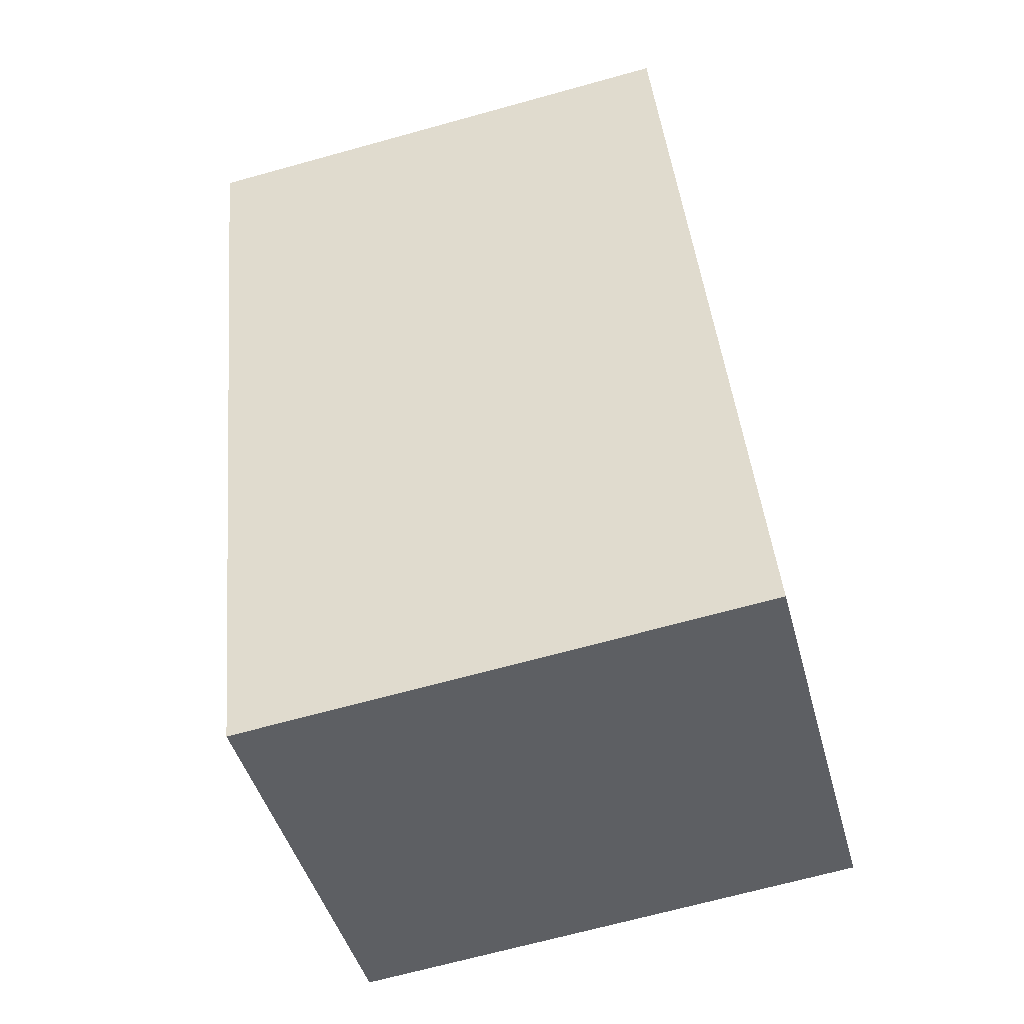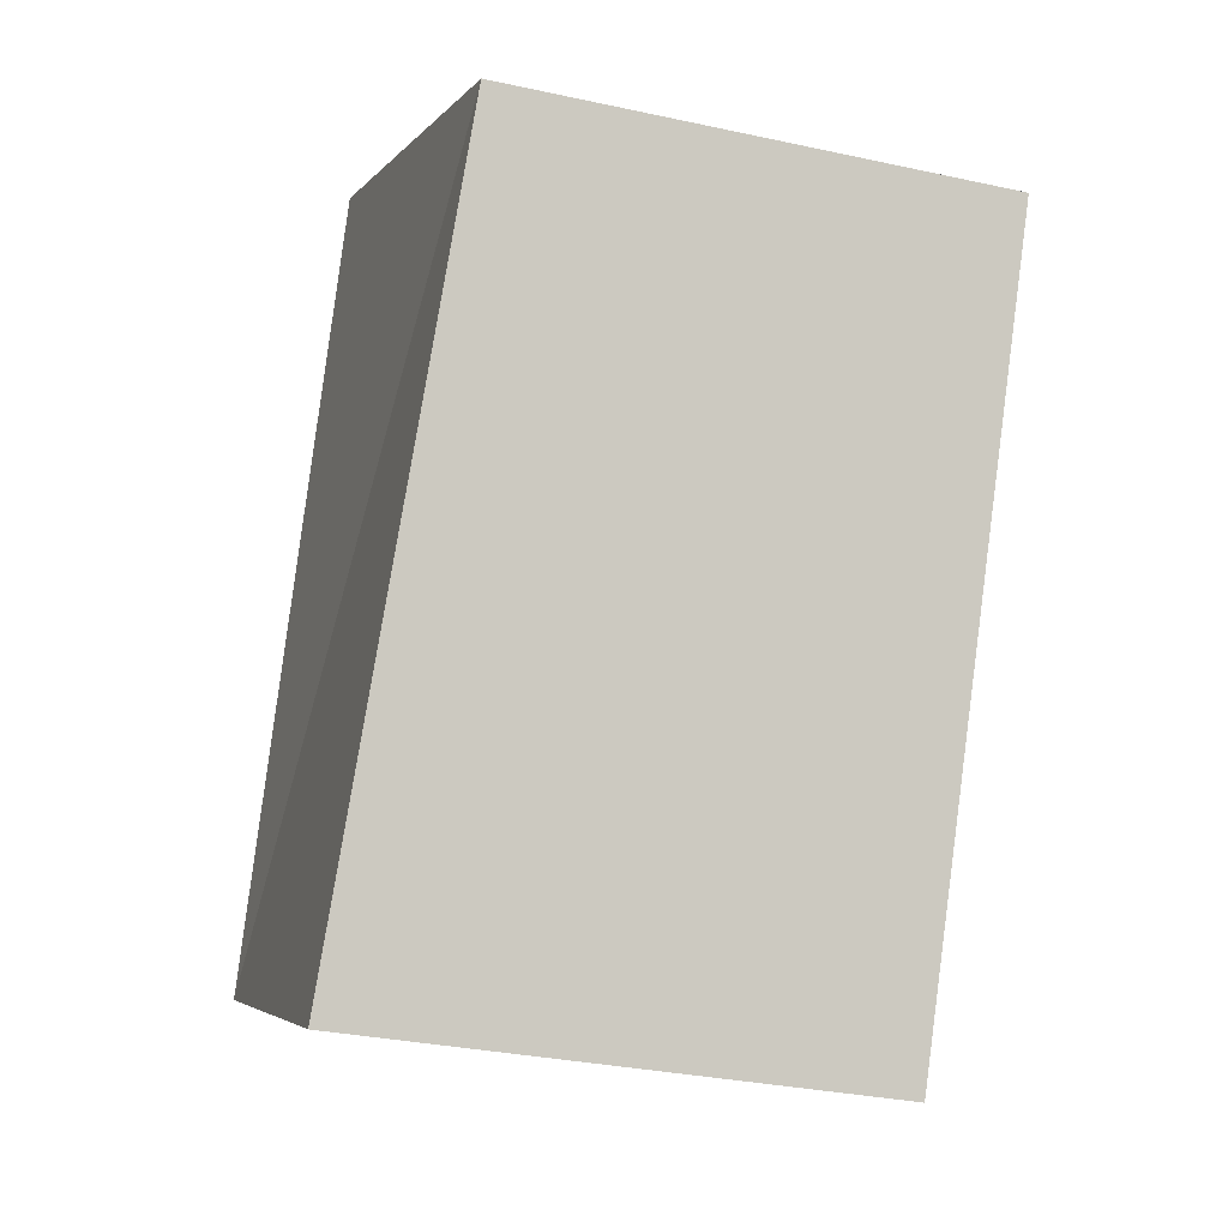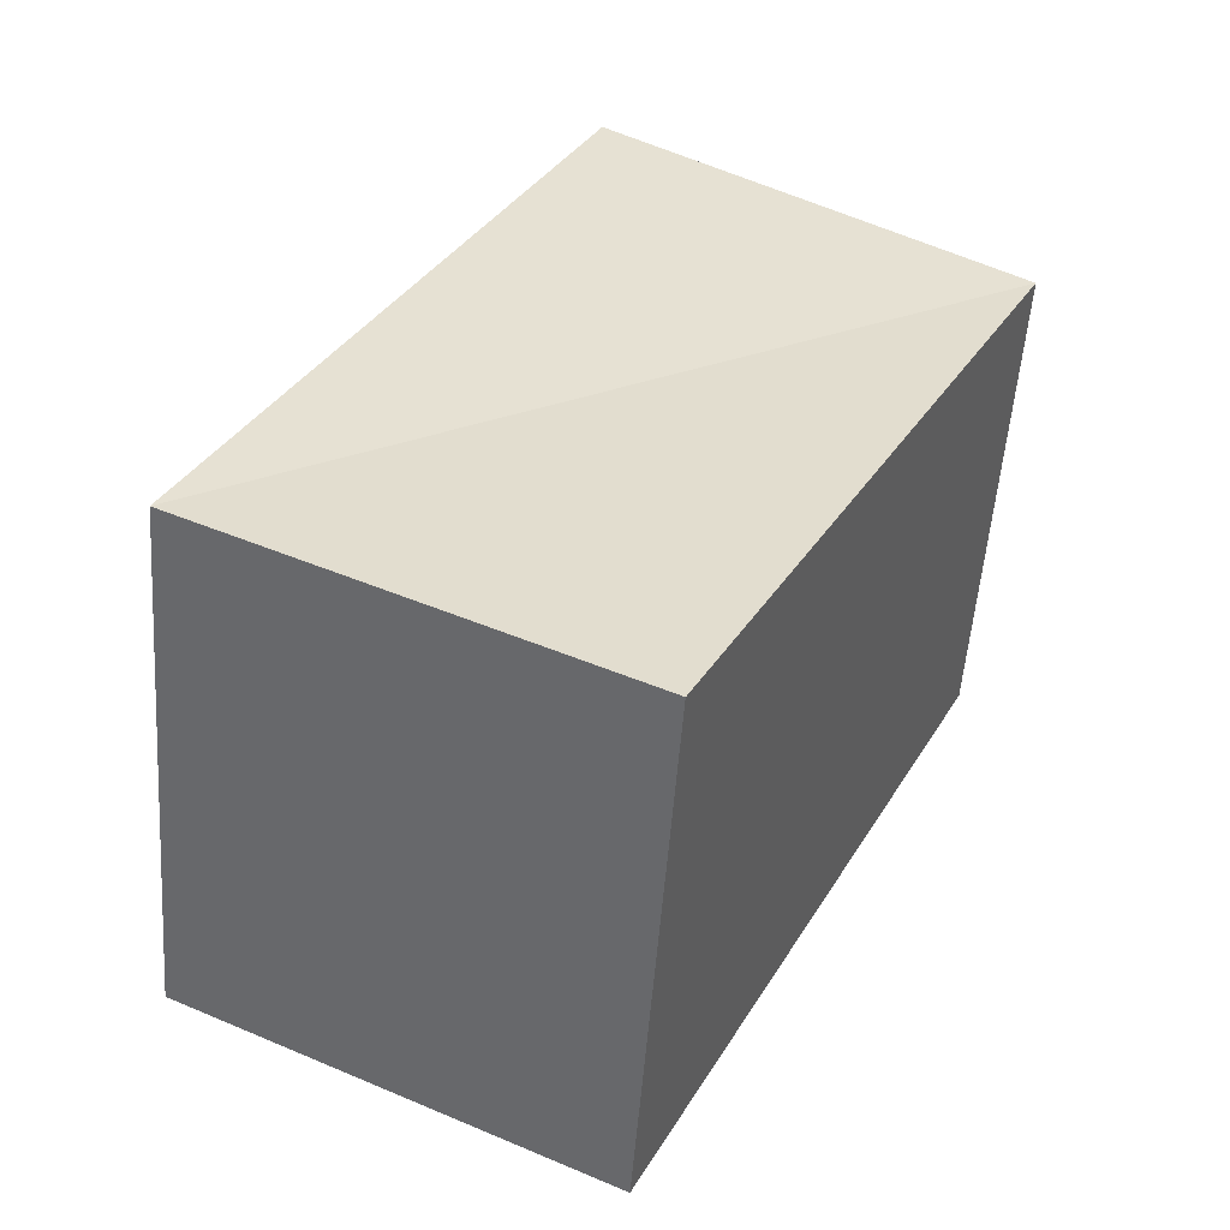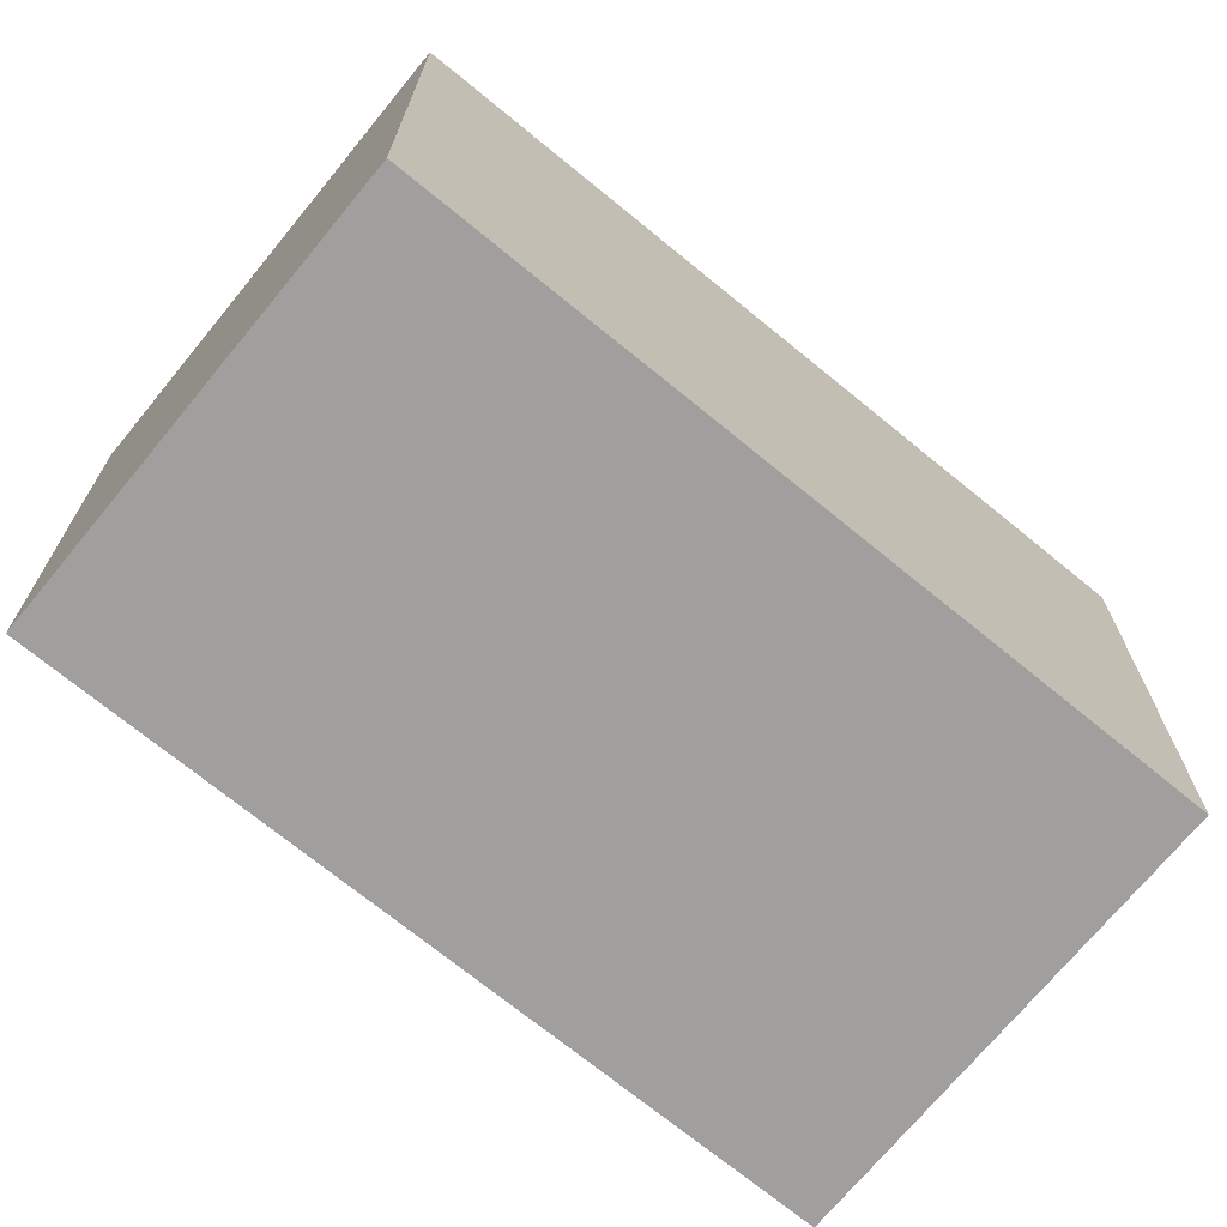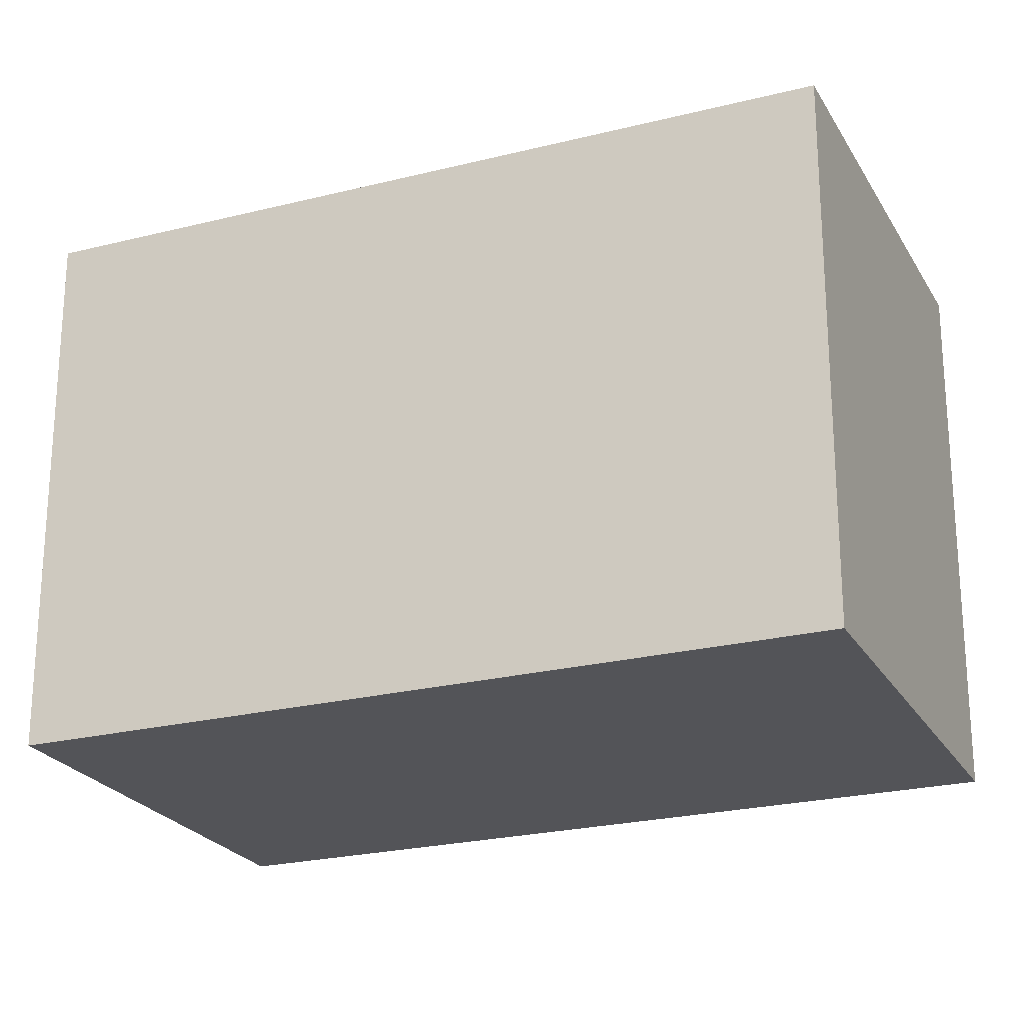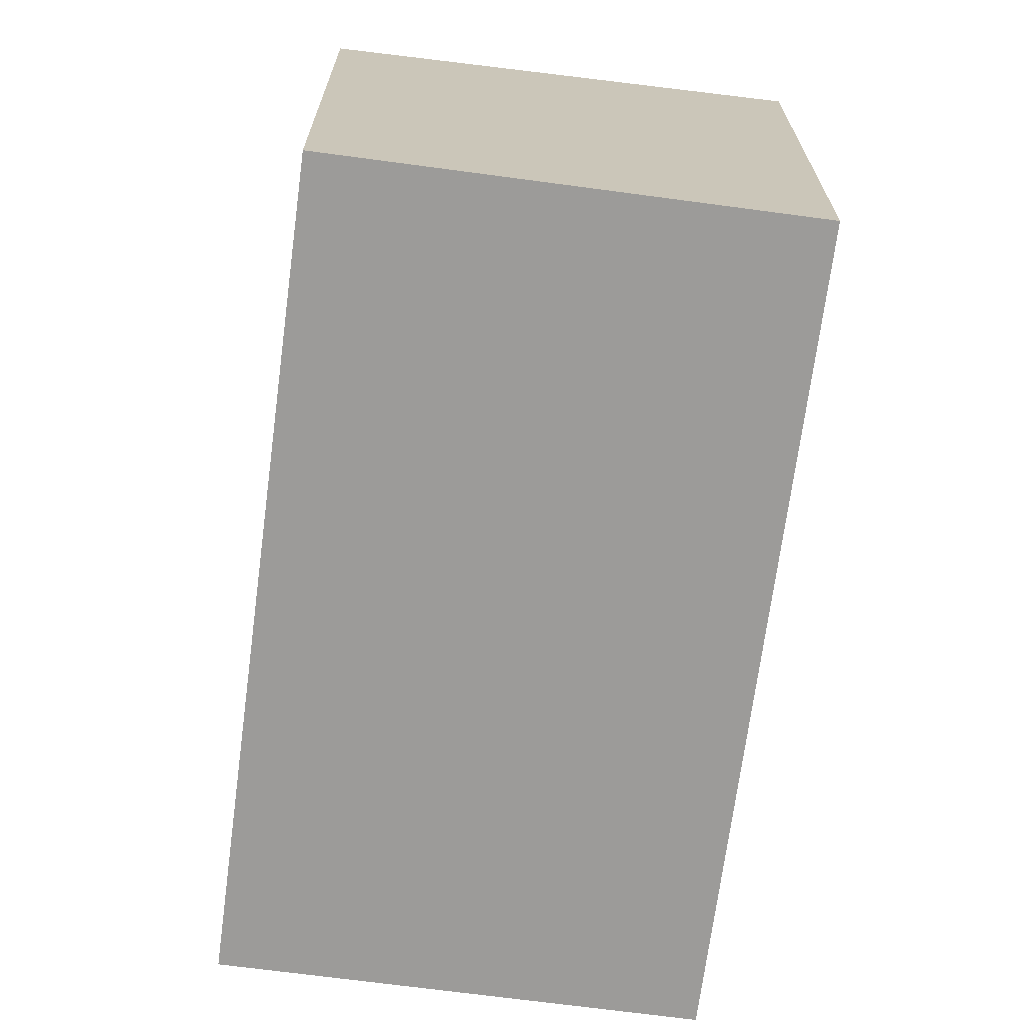
<metadata>
{"format":"obj","ext":"obj","renderer":"f3d","projection":"perspective","resolution":1024,"background":"white","views":[{"elev":-68.2,"azim":-74.5,"up":"+Z"},{"elev":-32.1,"azim":-106.9,"up":"+Z"},{"elev":-53.8,"azim":175.8,"up":"+Z"},{"elev":-71.4,"azim":24.5,"up":"+Y"},{"elev":-23.4,"azim":86.9,"up":"+Y"},{"elev":-69.7,"azim":-33.7,"up":"+Y"}]}
</metadata>
<code>
v  2.101 2.612e-16 -4.266
v  2.484 -7.442e-17 1.215
v  0 0 0
v  4.585 1.868e-16 -3.051
v  6.349e-05 2.971 -9.398e-05
v  4.585 3.164 -3.051
v  2.101 3.164 -4.266
v  2.484 3.164 1.215
g defaultobject
f 1 2 3
f 2 1 4
f 5 6 7
f 6 5 8
f 5 1 3
f 1 5 7
f 7 4 1
f 4 7 6
f 4 8 2
f 8 4 6
f 2 5 3
f 5 2 8

</code>
